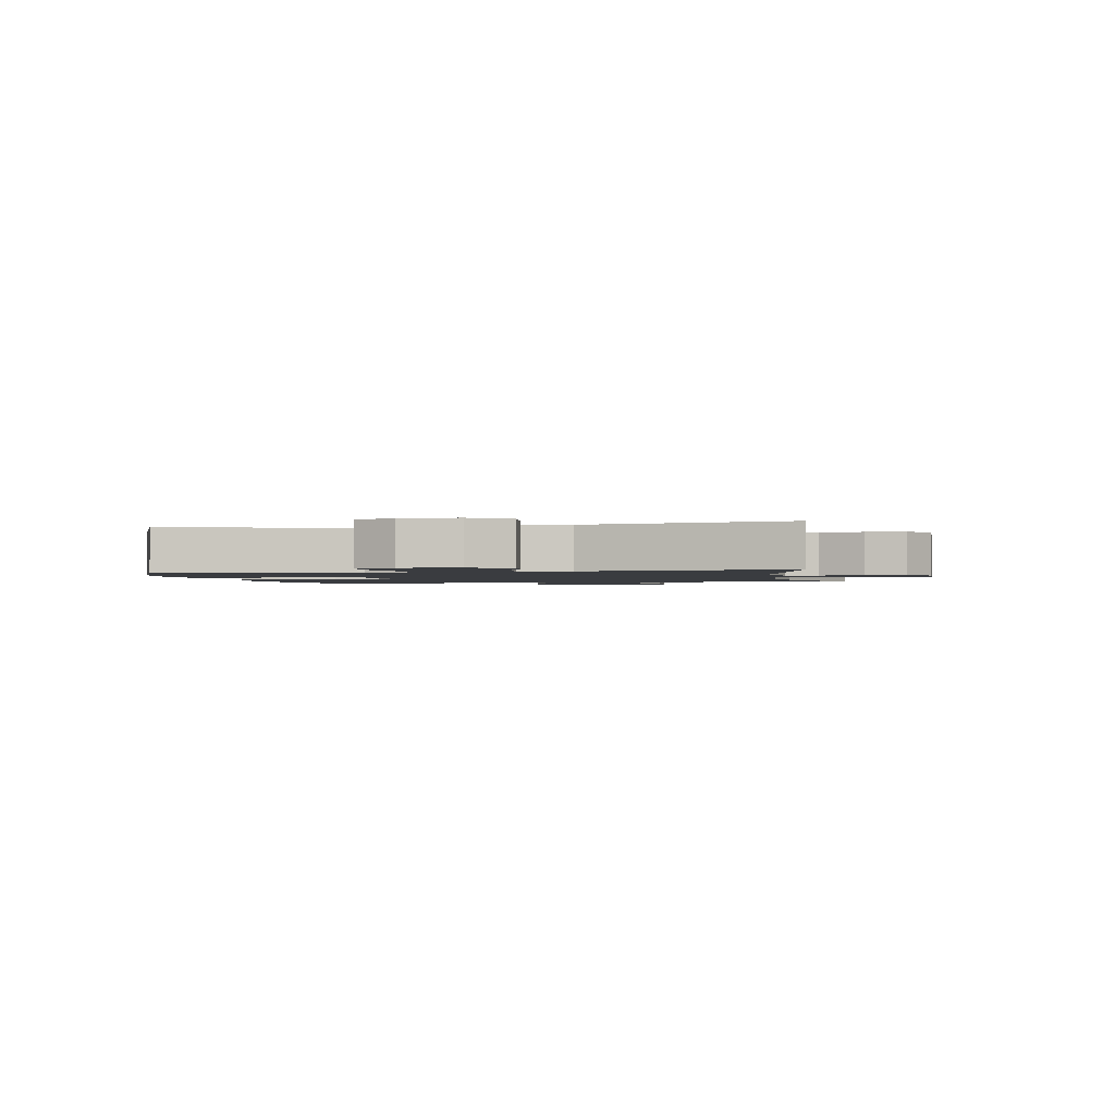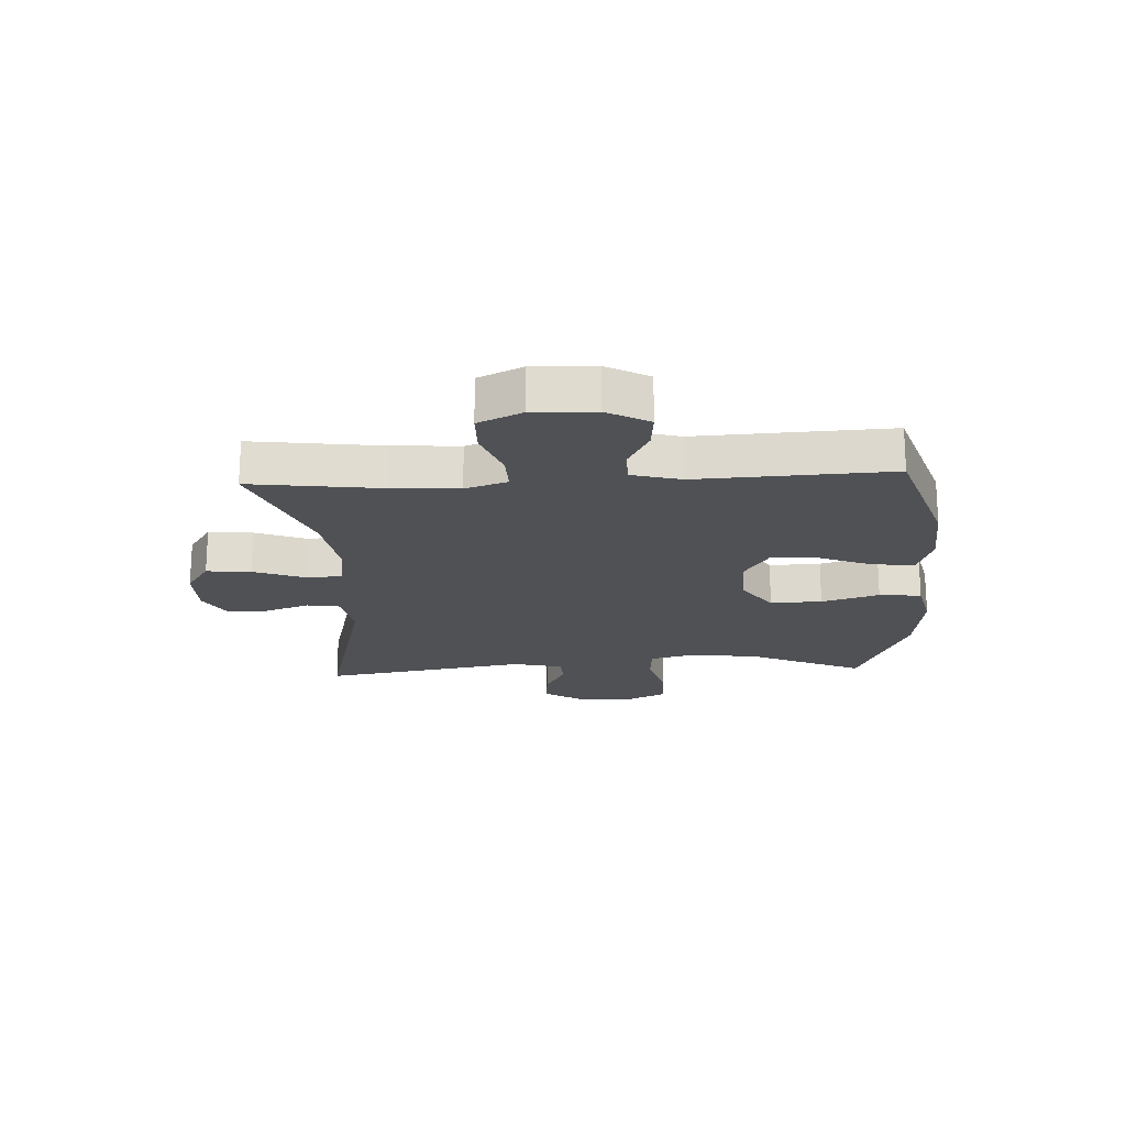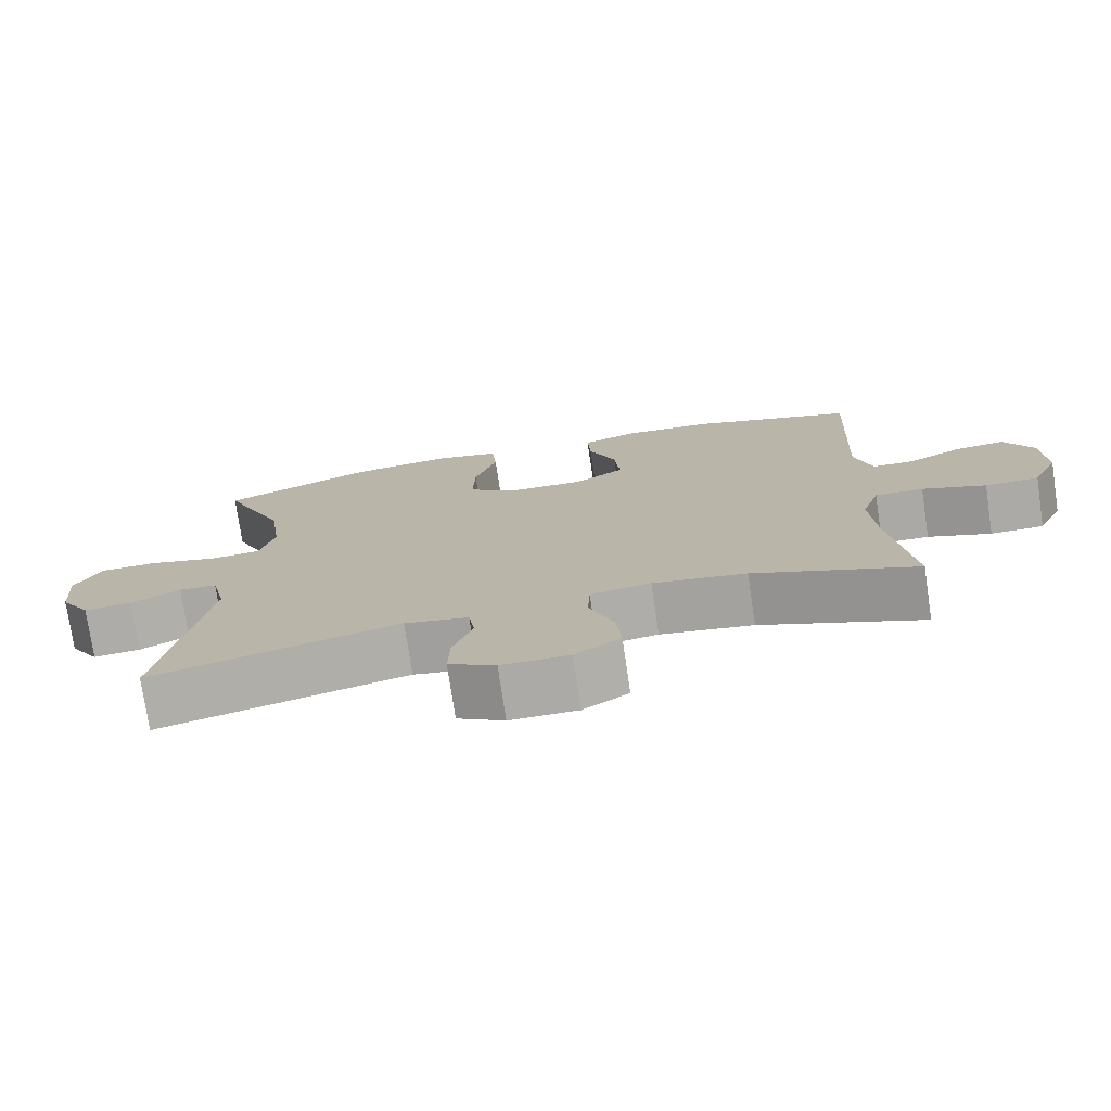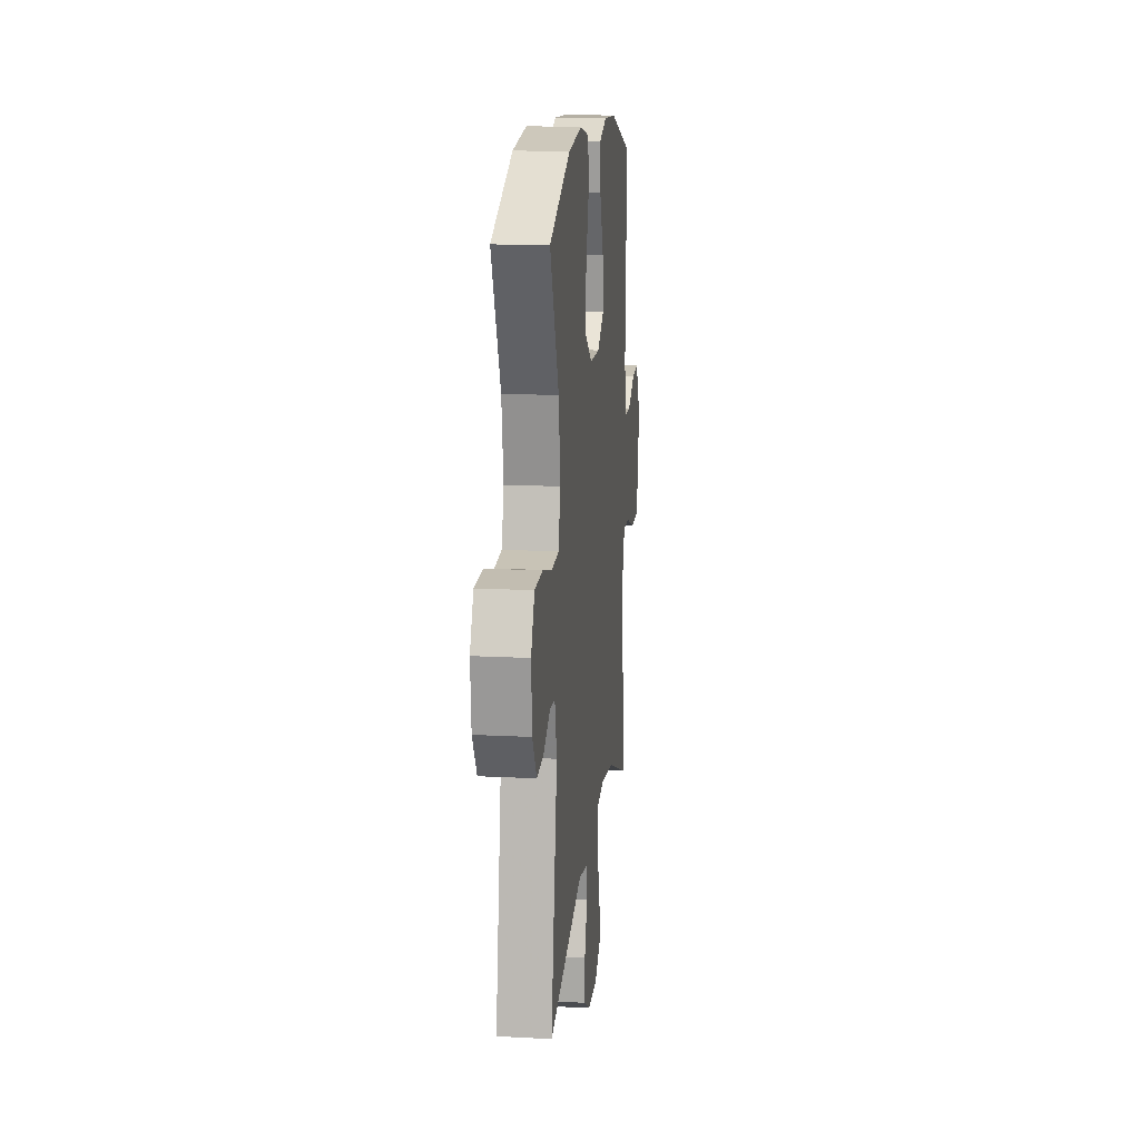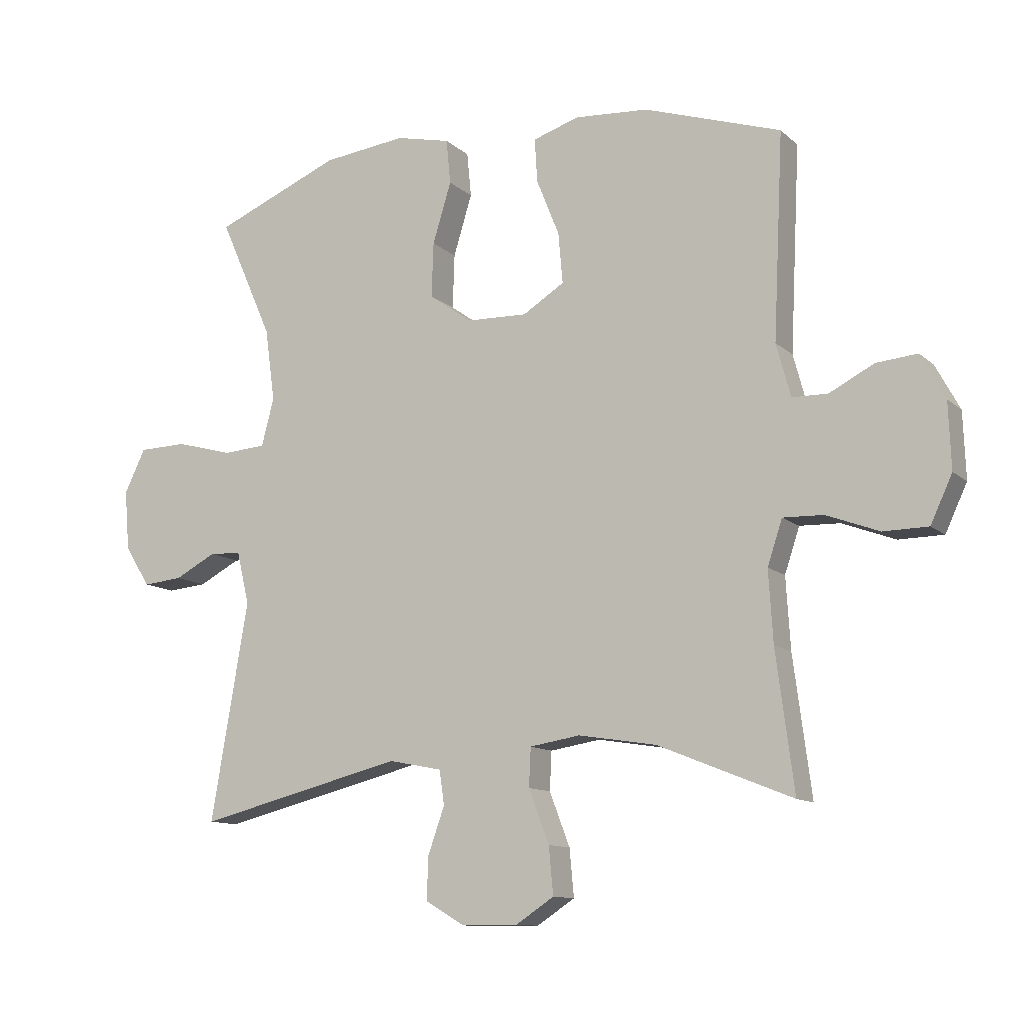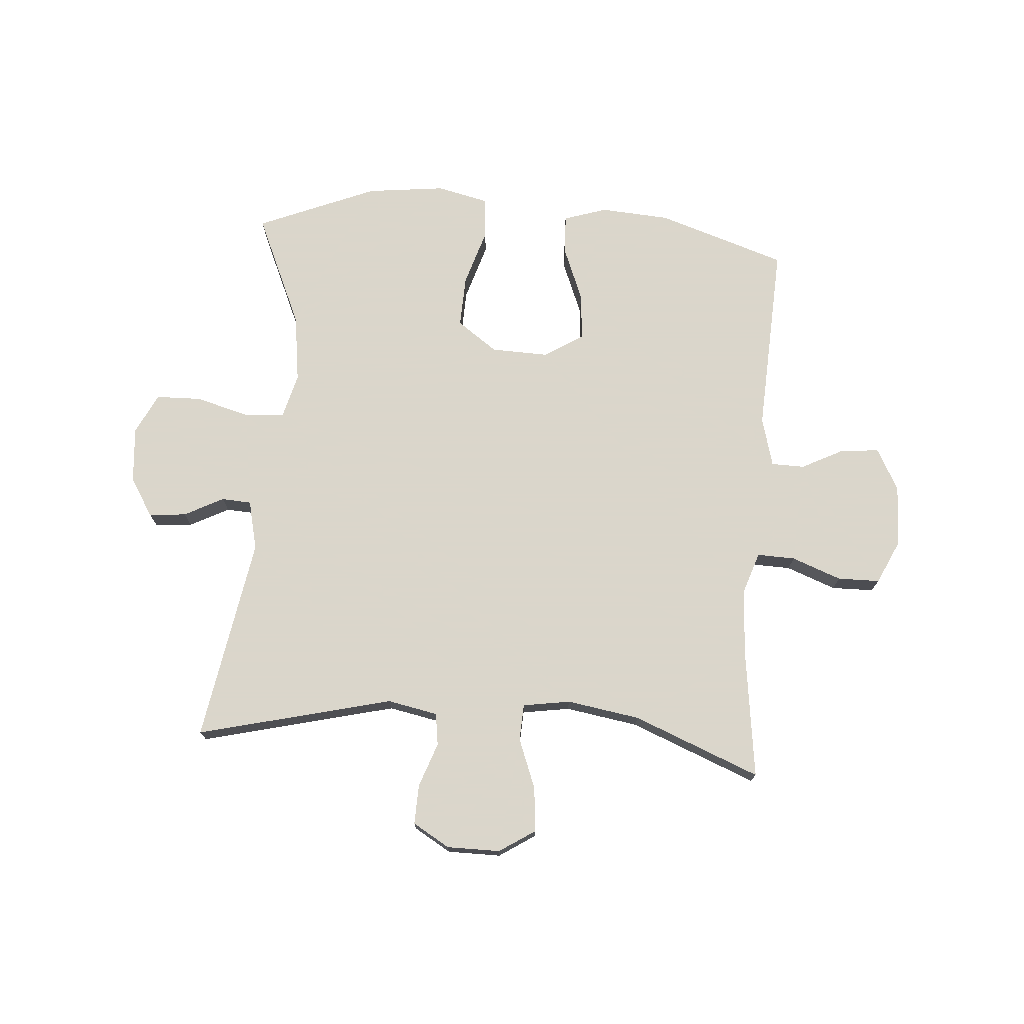
<metadata>
{"format":"obj","ext":"obj","renderer":"f3d","projection":"perspective","resolution":1024,"background":"white","views":[{"elev":-1.7,"azim":100.8,"up":"+Y"},{"elev":-19.8,"azim":-87.1,"up":"+Y"},{"elev":-75.8,"azim":-171.6,"up":"+Z"},{"elev":15.4,"azim":96.3,"up":"+Z"},{"elev":-11.4,"azim":-152.5,"up":"+Z"},{"elev":73.7,"azim":-175.6,"up":"+Y"}]}
</metadata>
<code>
v 0.5 0.07 0.5
v 0.414 0.07 0.306
v 0.398 0.07 0.189
v 0.418 0.07 0.112
v 0.487 0.07 0.107
v 0.579 0.07 0.132
v 0.657 0.07 0.13
v 0.691 0.07 0.06
v 0.683 0.07 -0.037
v 0.642 0.07 -0.102
v 0.578 0.07 -0.096
v 0.511 0.07 -0.061
v 0.46 0.07 -0.064
v 0.44 0.07 -0.149
v 0.5 0.07 -0.5
v 0.166 0.07 -0.417
v 0.08 0.07 -0.434
v 0.072 0.07 -0.489
v 0.099 0.07 -0.565
v 0.101 0.07 -0.633
v 0.038 0.07 -0.67
v -0.053 0.07 -0.67
v -0.114 0.07 -0.63
v -0.107 0.07 -0.554
v -0.074 0.07 -0.468
v -0.077 0.07 -0.406
v -0.158 0.07 -0.393
v -0.283 0.07 -0.413
v -0.5 0.07 -0.5
v -0.471 0.07 -0.278
v -0.464 0.07 -0.164
v -0.488 0.07 -0.092
v -0.553 0.07 -0.094
v -0.638 0.07 -0.126
v -0.71 0.07 -0.125
v -0.745 0.07 -0.05
v -0.741 0.07 0.056
v -0.702 0.07 0.128
v -0.636 0.07 0.122
v -0.564 0.07 0.085
v -0.507 0.07 0.086
v -0.484 0.07 0.171
v -0.5 0.07 0.5
v -0.279 0.07 0.572
v -0.16 0.07 0.58
v -0.086 0.07 0.556
v -0.09 0.07 0.486
v -0.127 0.07 0.394
v -0.134 0.07 0.313
v -0.067 0.07 0.271
v 0.031 0.07 0.274
v 0.1 0.07 0.323
v 0.097 0.07 0.411
v 0.067 0.07 0.509
v 0.074 0.07 0.581
v 0.162 0.07 0.601
v 0.296 0.07 0.585
v 0.5 0 0.5
v 0.414 0 0.306
v 0.398 0 0.189
v 0.418 0 0.112
v 0.487 0 0.107
v 0.579 0 0.132
v 0.657 0 0.13
v 0.691 0 0.06
v 0.683 0 -0.037
v 0.642 0 -0.102
v 0.578 0 -0.096
v 0.511 0 -0.061
v 0.46 0 -0.064
v 0.44 0 -0.149
v 0.5 0 -0.5
v 0.166 0 -0.417
v 0.08 0 -0.434
v 0.072 0 -0.489
v 0.099 0 -0.565
v 0.101 0 -0.633
v 0.038 0 -0.67
v -0.053 0 -0.67
v -0.114 0 -0.63
v -0.107 0 -0.554
v -0.074 0 -0.468
v -0.077 0 -0.406
v -0.158 0 -0.393
v -0.283 0 -0.413
v -0.5 0 -0.5
v -0.471 0 -0.278
v -0.464 0 -0.164
v -0.488 0 -0.092
v -0.553 0 -0.094
v -0.638 0 -0.126
v -0.71 0 -0.125
v -0.745 0 -0.05
v -0.741 0 0.056
v -0.702 0 0.128
v -0.636 0 0.122
v -0.564 0 0.085
v -0.507 0 0.086
v -0.484 0 0.171
v -0.5 0 0.5
v -0.279 0 0.572
v -0.16 0 0.58
v -0.086 0 0.556
v -0.09 0 0.486
v -0.127 0 0.394
v -0.134 0 0.313
v -0.067 0 0.271
v 0.031 0 0.274
v 0.1 0 0.323
v 0.097 0 0.411
v 0.067 0 0.509
v 0.074 0 0.581
v 0.162 0 0.601
v 0.296 0 0.585
f 57 1 2
f 56 57 2
f 55 56 2
f 54 55 2
f 53 54 2
f 52 53 2 3
f 51 52 3 4
f 50 51 4
f 46 47 48
f 45 46 48
f 44 45 48
f 43 44 48
f 42 43 48
f 41 42 48 49
f 38 39 40
f 37 38 40
f 36 37 40
f 35 36 40
f 34 35 40
f 33 34 40
f 32 33 40 41
f 41 49 50
f 32 41 50
f 31 32 50
f 28 29 30
f 31 50 4
f 30 31 4
f 28 30 4
f 27 28 4
f 23 24 25
f 22 23 25
f 21 22 25
f 20 21 25
f 19 20 25
f 18 19 25
f 17 18 25 26
f 14 15 16
f 16 17 26
f 14 16 26
f 13 14 26
f 10 11 12
f 9 10 12
f 8 9 12
f 7 8 12
f 6 7 12
f 5 6 12
f 5 12 13
f 13 26 27
f 5 13 27
f 4 5 27
f 59 58 114
f 59 114 113
f 59 113 112
f 59 112 111
f 59 111 110
f 60 59 110 109
f 61 60 109 108
f 61 108 107
f 105 104 103
f 105 103 102
f 105 102 101
f 105 101 100
f 105 100 99
f 106 105 99 98
f 97 96 95
f 97 95 94
f 97 94 93
f 97 93 92
f 97 92 91
f 97 91 90
f 98 97 90 89
f 107 106 98
f 107 98 89
f 107 89 88
f 87 86 85
f 61 107 88
f 61 88 87
f 61 87 85
f 61 85 84
f 82 81 80
f 82 80 79
f 82 79 78
f 82 78 77
f 82 77 76
f 82 76 75
f 83 82 75 74
f 73 72 71
f 83 74 73
f 83 73 71
f 83 71 70
f 69 68 67
f 69 67 66
f 69 66 65
f 69 65 64
f 69 64 63
f 69 63 62
f 70 69 62
f 84 83 70
f 84 70 62
f 84 62 61
f 1 58 59 2
f 2 59 60 3
f 3 60 61 4
f 4 61 62 5
f 5 62 63 6
f 6 63 64 7
f 7 64 65 8
f 8 65 66 9
f 9 66 67 10
f 10 67 68 11
f 11 68 69 12
f 12 69 70 13
f 13 70 71 14
f 14 71 72 15
f 15 72 73 16
f 16 73 74 17
f 17 74 75 18
f 18 75 76 19
f 19 76 77 20
f 20 77 78 21
f 21 78 79 22
f 22 79 80 23
f 23 80 81 24
f 24 81 82 25
f 25 82 83 26
f 26 83 84 27
f 27 84 85 28
f 28 85 86 29
f 29 86 87 30
f 30 87 88 31
f 31 88 89 32
f 32 89 90 33
f 33 90 91 34
f 34 91 92 35
f 35 92 93 36
f 36 93 94 37
f 37 94 95 38
f 38 95 96 39
f 39 96 97 40
f 40 97 98 41
f 41 98 99 42
f 42 99 100 43
f 43 100 101 44
f 44 101 102 45
f 45 102 103 46
f 46 103 104 47
f 47 104 105 48
f 48 105 106 49
f 49 106 107 50
f 50 107 108 51
f 51 108 109 52
f 52 109 110 53
f 53 110 111 54
f 54 111 112 55
f 55 112 113 56
f 56 113 114 57
f 57 114 58 1

</code>
